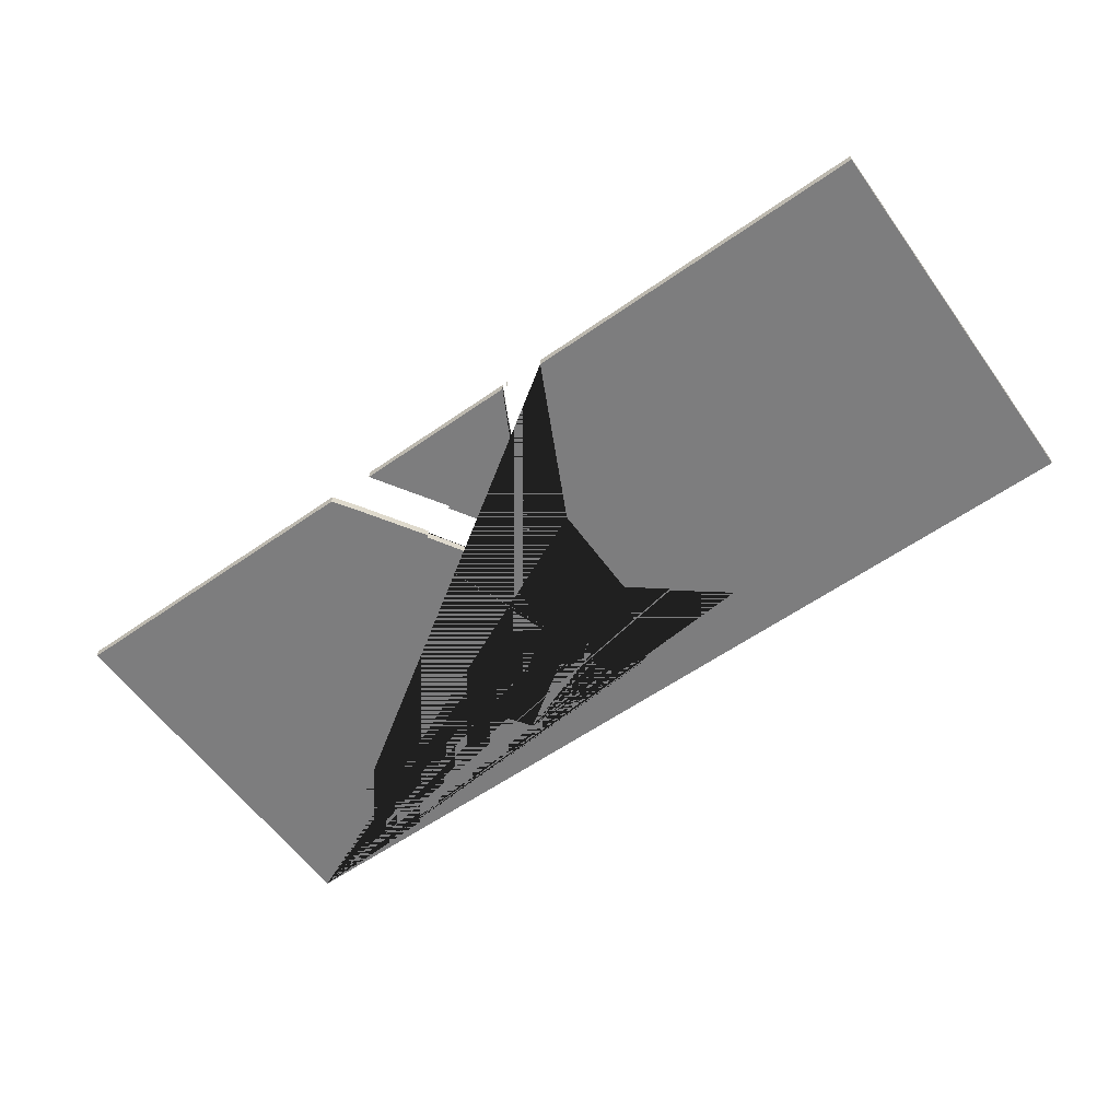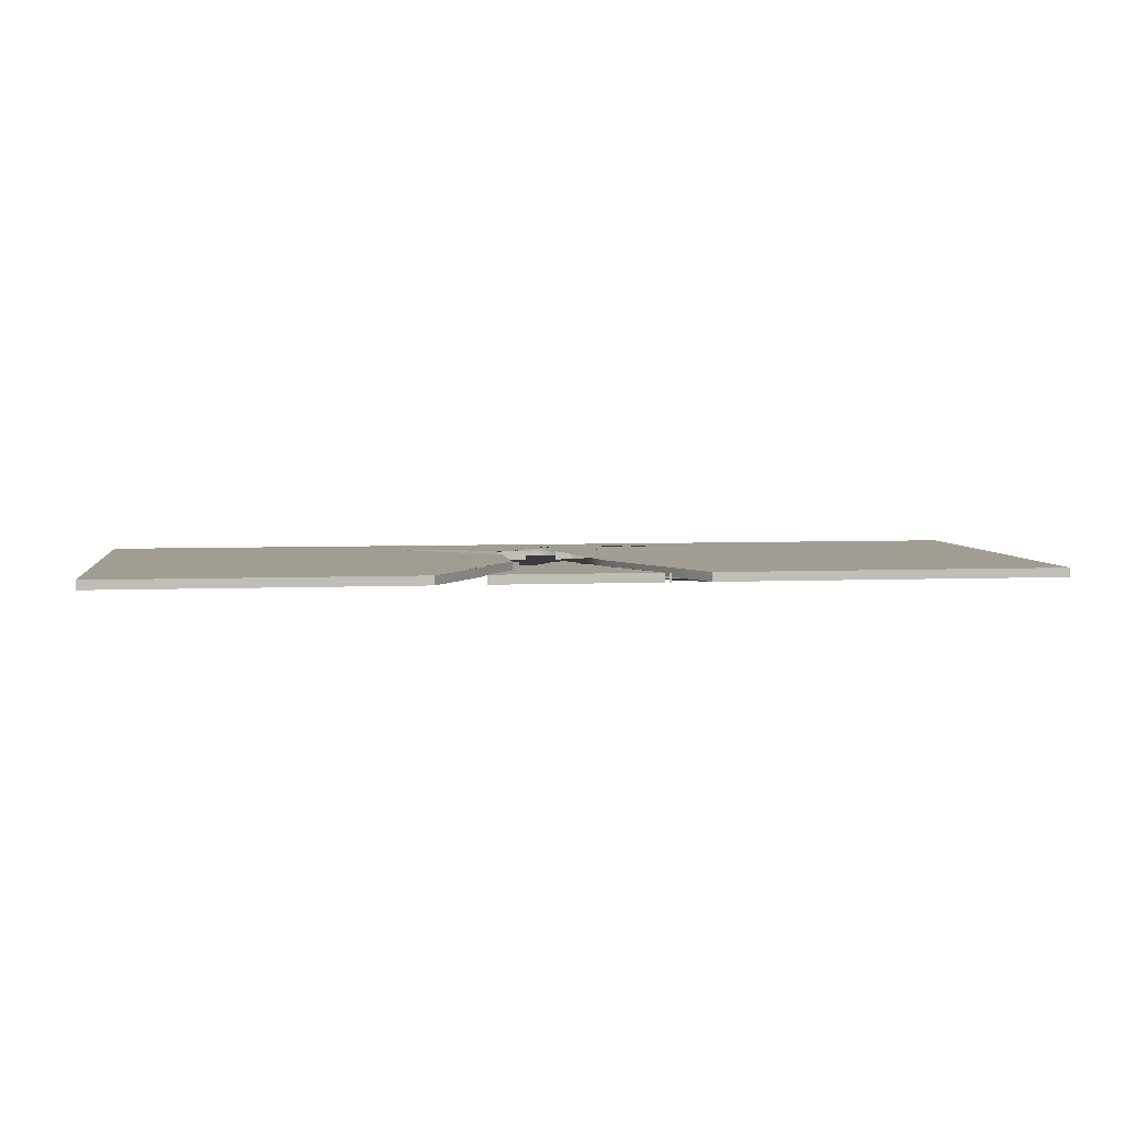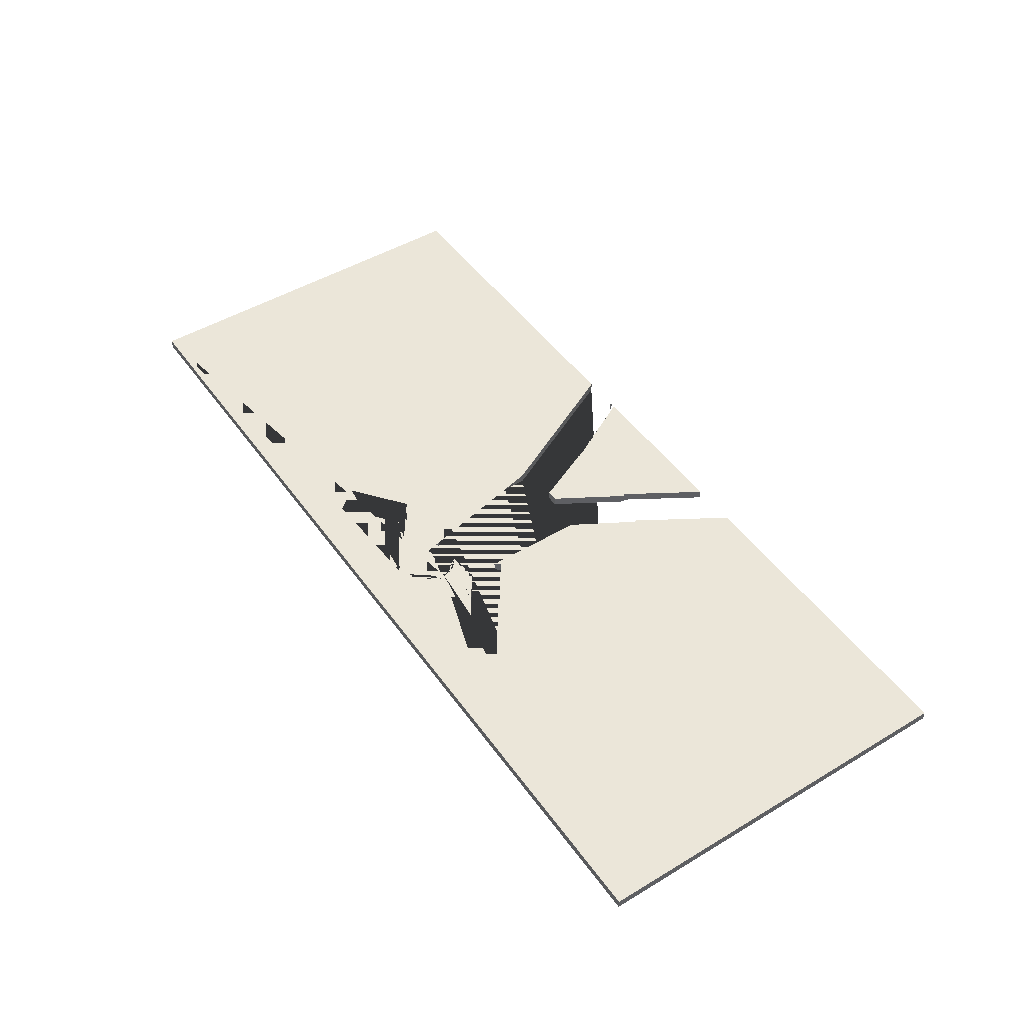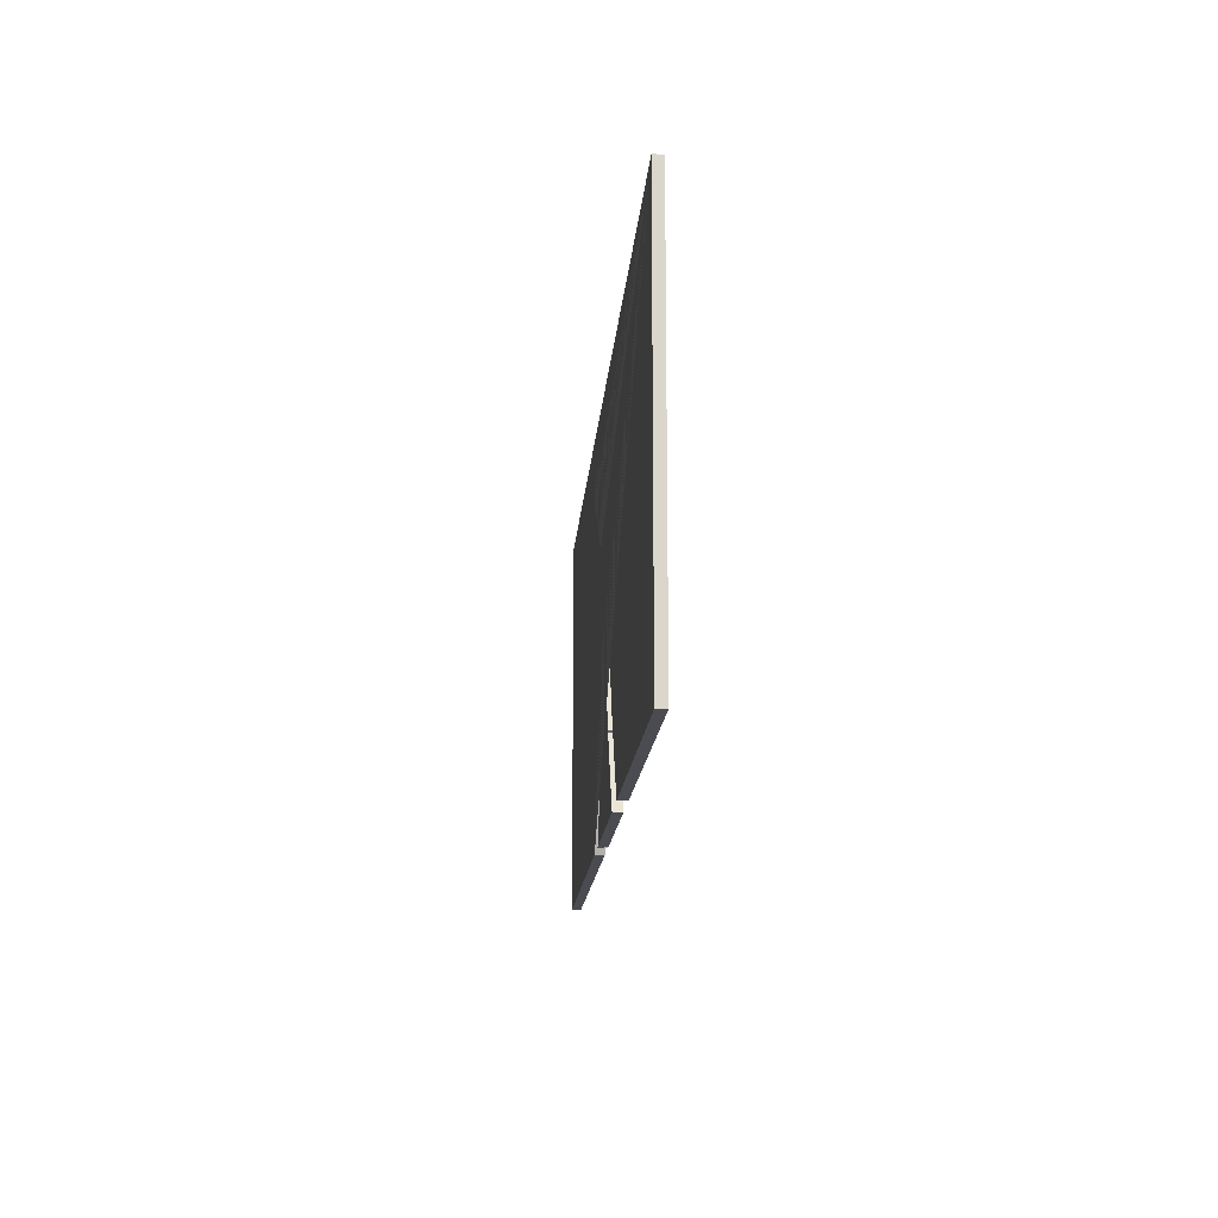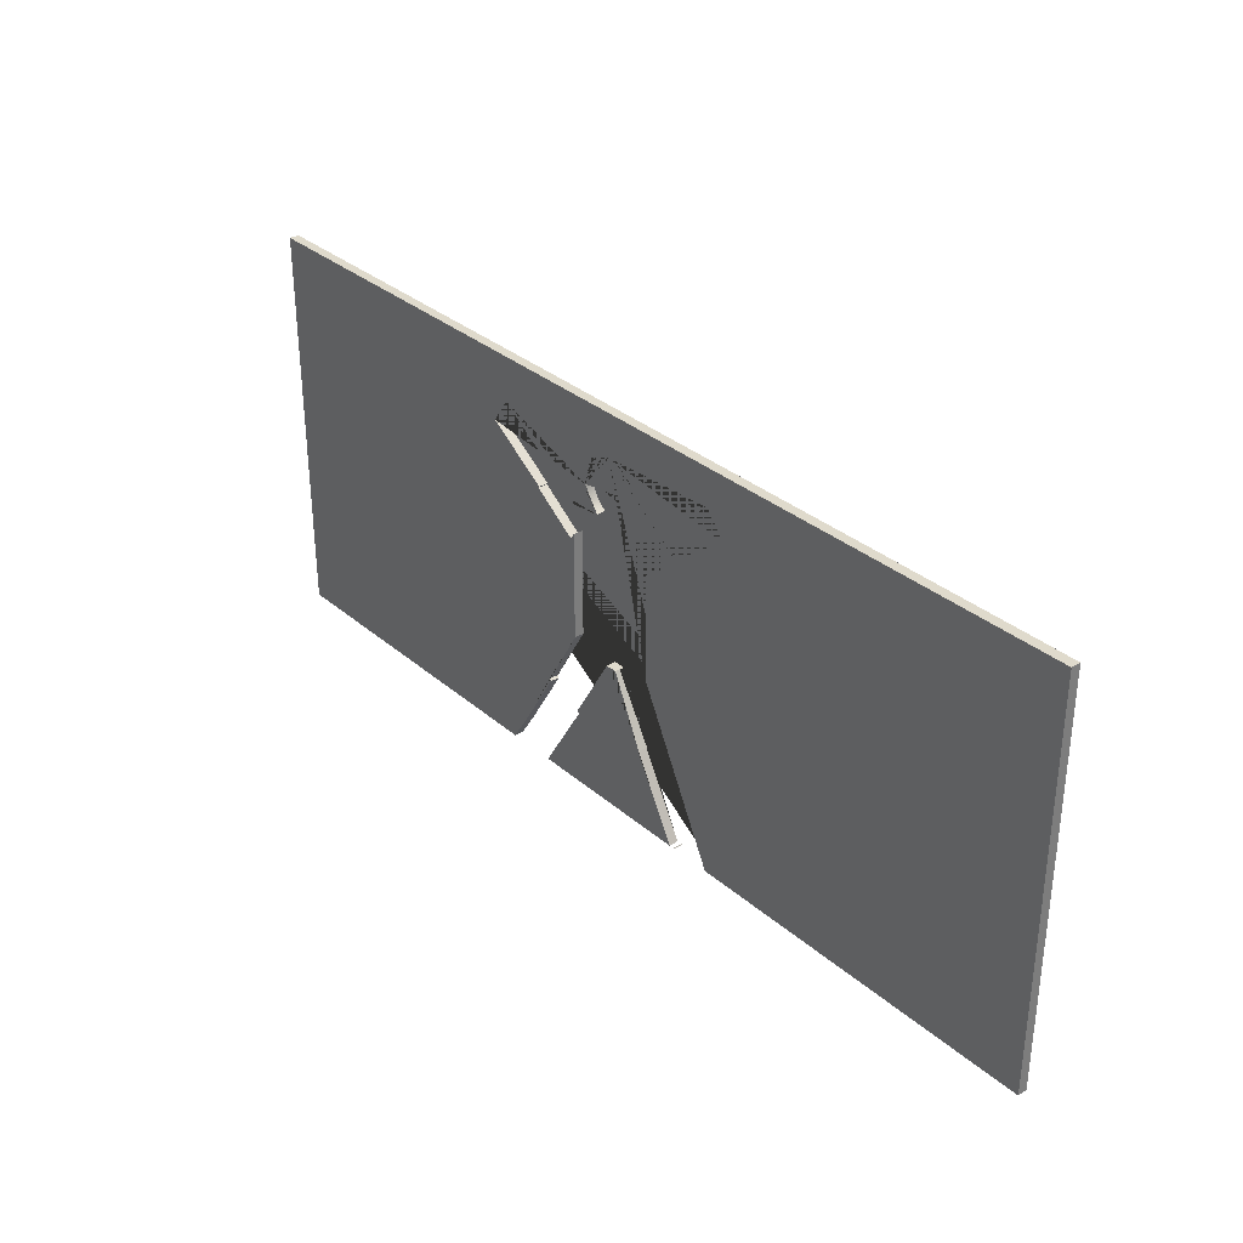
<metadata>
{"format":"obj","ext":"obj","renderer":"f3d","projection":"perspective","resolution":1024,"background":"white","views":[{"elev":-59.2,"azim":35.7,"up":"+Z"},{"elev":4.6,"azim":-8.2,"up":"+Z"},{"elev":48.0,"azim":-123.9,"up":"+Z"},{"elev":-15.3,"azim":-94.1,"up":"+Y"},{"elev":32.5,"azim":49.8,"up":"+Y"}]}
</metadata>
<code>
g default
v 0.2986 4.153 -8.987
v 0.298 4.154 -8.987
v 0.298 4.154 -8.958
v 0.04787 4.359 -8.932
v 0.02024 4.374 -8.932
v 0.02416 4.374 -8.94
v 0.2965 4.151 -8.987
v 0.04873 4.358 -8.932
v 0.02845 4.374 -8.967
v 0.05423 4.358 -8.967
v -0.01073 4.386 -8.932
v -0.01123 4.386 -8.932
v -0.03037 4.393 -8.958
v -0.002405 4.386 -8.949
v 0.000509 4.386 -8.967
v 0.02524 4.374 -8.987
v -0.03465 4.393 -8.949
v 0.003219 4.383 -8.987
v -0.002405 4.386 -8.985
v -0.003336 4.386 -8.987
v -0.04132 4.393 -8.943
v -0.05904 4.395 -8.967
v -0.04972 4.393 -8.938
v -0.05904 4.393 -8.937
v -0.02889 4.393 -8.967
v -0.06835 4.393 -8.938
v -0.03037 4.393 -8.976
v -0.07676 4.393 -8.943
v -0.03465 4.393 -8.985
v -0.03716 4.393 -8.987
v -0.0312 4.392 -8.987
v -0.08342 4.393 -8.949
v -0.05246 4.394 -8.987
v -0.04434 4.393 -8.987
v -0.08771 4.393 -8.958
v -0.05904 4.394 -8.987
v -0.06561 4.394 -8.987
v -0.08918 4.393 -8.967
v -0.07373 4.393 -8.987
v -0.08771 4.393 -8.976
v -0.08092 4.393 -8.987
v -0.08342 4.393 -8.985
v -0.08688 4.392 -8.987
v -0.1383 4.374 -8.932
v -0.1659 4.359 -8.932
v -0.1422 4.374 -8.94
v -0.1213 4.383 -8.987
v -0.1147 4.386 -8.987
v -0.1157 4.386 -8.985
v 2.788 2.329 -8.932
v 2.788 2.329 -8.987
v 2.788 4.633 -8.987
v 2.788 4.633 -8.932
v 0.03291 4.038 -8.932
v 0.04787 4.046 -8.932
v 0.03503 4.038 -8.937
v -0.1531 4.038 -8.937
v -0.1659 4.046 -8.932
v -0.151 4.038 -8.932
v -0.1579 4.038 -8.967
v -0.1668 4.047 -8.932
v -0.1723 4.047 -8.967
v -0.3421 3.839 -8.932
v -0.3371 3.842 -8.932
v -0.3371 3.846 -8.932
v -0.3371 3.84 -8.987
v -0.3442 3.836 -8.987
v -0.3371 3.846 -8.987
v 0.45 2.333 -8.932
v 0.4423 2.329 -8.932
v 0.4521 2.329 -8.932
v 0.4521 2.329 -8.987
v 0.4423 2.329 -8.987
v 0.45 2.333 -8.987
v 0.6444 4.425 -8.987
v 0.7504 4.29 -8.987
v 0.7504 4.29 -8.932
v 0.6444 4.425 -8.932
v 0.4363 4.044 -8.932
v 0.4368 4.044 -8.987
v -2.788 4.633 -8.932
v -2.788 4.633 -8.987
v 0.4437 4.034 -8.932
v 0.4452 4.033 -8.987
v 0.07172 4.339 -8.932
v 0.07722 4.339 -8.967
v 0.09136 4.316 -8.932
v 0.09686 4.316 -8.967
v 0.1072 4.29 -8.932
v 0.1127 4.29 -8.967
v 0.1187 4.262 -8.932
v 0.1242 4.262 -8.967
v 0.05102 4.358 -8.987
v 0.07402 4.339 -8.987
v 0.09365 4.316 -8.987
v 0.1095 4.29 -8.987
v 0.1258 4.233 -8.932
v 0.1313 4.233 -8.967
v -0.0338 4.39 -8.932
v 0.121 4.262 -8.987
v -0.04775 4.391 -8.932
v -0.05904 4.392 -8.932
v 0.1282 4.203 -8.932
v 0.1337 4.203 -8.967
v 0.1281 4.233 -8.987
v -0.07032 4.391 -8.932
v -0.08427 4.39 -8.932
v 0.1305 4.203 -8.987
v 0.1258 4.172 -8.932
v 0.1313 4.172 -8.967
v -0.1068 4.386 -8.932
v 0.1281 4.172 -8.987
v 0.1187 4.143 -8.932
v 0.1242 4.143 -8.967
v -0.1186 4.386 -8.967
v -0.1157 4.386 -8.949
v 0.219 3.862 -8.987
v 0.219 3.864 -8.932
v -0.1073 4.386 -8.932
v 0.121 4.143 -8.987
v 0.1072 4.115 -8.932
v 0.1127 4.115 -8.967
v -0.1465 4.374 -8.967
v 0.1095 4.115 -8.987
v 0.09136 4.089 -8.932
v 0.09686 4.089 -8.967
v -0.1691 4.358 -8.987
v -0.1433 4.374 -8.987
v -0.1723 4.358 -8.967
v 0.09365 4.089 -8.987
v -0.1668 4.358 -8.932
v -0.1898 4.339 -8.932
v -0.1953 4.339 -8.967
v 0.07172 4.066 -8.932
v 0.07722 4.066 -8.967
v -0.1921 4.339 -8.987
v 0.07402 4.066 -8.987
v -0.2094 4.316 -8.932
v -0.2149 4.316 -8.967
v 0.04873 4.047 -8.932
v 0.05423 4.047 -8.967
v -0.2117 4.316 -8.987
v 0.05102 4.047 -8.987
v -0.2252 4.29 -8.932
v -0.2307 4.29 -8.967
v 0.03987 4.038 -8.967
v 0.03667 4.038 -8.987
v 0.6868 2.329 -8.987
v 0.6868 2.329 -8.932
v -0.2275 4.29 -8.987
v -0.2368 4.262 -8.932
v -0.2423 4.262 -8.967
v -0.2391 4.262 -8.987
v -0.2439 4.233 -8.932
v -0.2494 4.233 -8.967
v -0.2462 4.233 -8.987
v -0.2462 4.203 -8.932
v -0.2517 4.203 -8.967
v -0.2485 4.203 -8.987
v -0.2439 4.172 -8.932
v -0.2494 4.172 -8.967
v -0.2368 4.143 -8.932
v -0.2423 4.143 -8.967
v -0.2462 4.172 -8.987
v -0.2252 4.115 -8.932
v -0.2307 4.115 -8.967
v -0.2391 4.143 -8.987
v -0.2094 4.089 -8.932
v -0.2149 4.089 -8.967
v -0.1898 4.066 -8.932
v -0.1953 4.066 -8.967
v -0.2275 4.115 -8.987
v -0.2117 4.089 -8.987
v -0.1547 4.038 -8.987
v -0.1691 4.047 -8.987
v -0.1921 4.066 -8.987
v 0.219 3.248 -8.932
v 0.219 3.248 -8.987
v -0.3371 4.038 -8.932
v -0.3371 4.019 -8.932
v -0.3371 4.019 -8.987
v -0.3371 4.038 -8.987
v -0.5084 4.142 -8.932
v -0.5084 4.142 -8.987
v -0.5098 4.14 -8.932
v -0.5098 4.14 -8.987
v -0.8652 4.382 -8.932
v -0.8652 4.382 -8.987
v -0.9619 4.24 -8.987
v -0.9619 4.24 -8.932
v -0.6156 3.992 -8.987
v -0.61 4 -8.987
v -0.61 4 -8.932
v -0.6156 3.992 -8.932
v -0.05024 3.165 -8.987
v -0.01528 3.185 -8.987
v -0.01528 3.185 -8.932
v -0.05024 3.165 -8.932
v -0.08277 3.185 -8.932
v -0.08277 3.185 -8.987
v 0.1686 2.789 -8.987
v 0.1686 2.789 -8.932
v 0.1646 2.787 -8.987
v 0.1646 2.787 -8.932
v 0.4146 2.329 -8.932
v 0.4146 2.329 -8.987
v -0.3242 2.78 -8.932
v -0.3242 2.78 -8.987
v -0.5565 2.862 -8.987
v -0.3371 3.231 -8.987
v -0.3371 3.231 -8.932
v -0.5565 2.862 -8.932
v -0.3105 2.771 -8.932
v -0.3105 2.771 -8.987
v 0.3295 4.178 -8.932
v -0.5432 2.854 -8.987
v -0.5432 2.854 -8.932
v -0.5821 2.329 -8.987
v -0.5821 2.329 -8.932
v -0.7726 2.481 -8.987
v -0.7726 2.481 -8.932
v -0.8707 2.329 -8.987
v -0.8707 2.329 -8.932
v -2.788 2.329 -8.987
v -2.788 2.329 -8.932
v 0.146 4.038 -8.987
v 0.1433 4.038 -8.932
v -0.3622 3.81 -8.987
v -0.3622 3.81 -8.932
v -0.3739 3.819 -8.932
v -0.3727 3.818 -8.987
g pasted__pasted__pCube33
f 1 2 3
f 4 5 6
f 7 2 1
f 8 4 6 9 10
f 11 12 17 13 14
f 18 16 9 15 19
f 20 18 19
f 21 22 17
f 23 22 21
f 17 22 13
f 24 22 23
f 13 22 25
f 26 22 24
f 25 22 27
f 28 22 26
f 27 22 29
f 30 31 29
f 32 22 28
f 33 34 22
f 35 22 32
f 36 33 22
f 37 36 22
f 38 22 35
f 39 37 22
f 40 22 38
f 41 39 22 42
f 42 22 40
f 43 41 42
f 44 45 46
f 47 48 49
f 50 51 52 53
f 54 55 56
f 57 58 59
f 61 58 57 60 62
f 63 64 65
f 66 67 68
f 69 70 71
f 72 73 74
f 75 76 77 78
f 79 77 76 80
f 81 53 52 82
f 83 79 80 84
f 85 8 10 86
f 87 85 86 88
f 89 87 88 90
f 5 11 14 6
f 91 89 90 92
f 6 14 15 9
f 93 94 86 10
f 94 95 88 86
f 16 93 10 9
f 95 96 90 88
f 97 91 92 98
f 12 99 21 17
f 96 100 92 90
f 14 13 25 15
f 99 101 23 21
f 101 102 24 23
f 15 25 27 19
f 103 97 98 104
f 100 105 98 92
f 102 106 26 24
f 106 107 28 26
f 105 108 104 98
f 34 30 29 22
f 109 103 104 110
f 107 111 32 28
f 108 112 110 104
f 113 109 110 114
f 115 38 35 116
f 84 117 118 83
f 119 44 46 116
f 49 40 38 115
f 112 120 114 110
f 121 113 114 122
f 123 115 116 46
f 120 124 122 114
f 125 121 122 126
f 127 128 123 129
f 124 130 126 122
f 131 132 133 129
f 134 125 126 135
f 136 127 129 133
f 130 137 135 126
f 132 138 139 133
f 140 134 135 141
f 142 136 133 139
f 137 143 141 135
f 138 144 145 139
f 146 141 143 147
f 148 51 50 149
f 150 142 139 145
f 144 151 152 145
f 153 150 145 152
f 151 154 155 152
f 156 153 152 155
f 154 157 158 155
f 159 156 155 158
f 157 160 161 158
f 160 162 163 161
f 164 159 158 161
f 162 165 166 163
f 167 164 161 163
f 165 168 169 166
f 170 61 62 171
f 168 170 171 169
f 172 167 163 166
f 173 172 166 169
f 174 175 62 60
f 175 176 171 62
f 176 173 169 171
f 177 118 117 178
f 179 180 181 182
f 180 183 184 181
f 183 185 186 184
f 185 187 188 186
f 189 188 187 190
f 191 192 193 194
f 192 189 190 193
f 148 149 177 178
f 195 196 197 198
f 199 197 196 200
f 201 195 198 202
f 203 201 202 204
f 204 205 206 203
f 71 72 74 69
f 207 199 200 208
f 74 73 70 69
f 73 72 71 70
f 209 210 211 212
f 213 207 208 214
f 3 2 75 78 215
f 216 209 212 217
f 218 206 205 219
f 214 218 219 213
f 220 216 217 221
f 31 20 19 27 29
f 35 32 111 119 116
f 48 43 42 40 49
f 222 220 221 223
f 128 47 49 115 123
f 123 46 45 131 129
f 56 55 140 141 146
f 224 225 81 82
f 223 225 224 222
f 226 7 1 3 215 227
f 227 54 56 146 147 226
f 182 174 60 57 59 179
f 68 67 228 229 63 65
f 194 230 229 228 231 191
f 210 66 68 65 64 211
f 225 230 194 193 190 81
f 82 189 192 191 231 224
f 202 198 197 199 207 213 219 205 204
f 206 218 214 208 200 196 195 201 203
f 186 188 167 172 173 176 175 174 182 181 184
f 221 217 212 211 64 63 229 230 225 223
f 222 224 231 228 67 66 210 209 216 220
f 59 58 61 170 168 165 162 160 187 185 183 180 179
f 215 78 91 97 103 109 113 121 125 134 140 55 54 227
f 226 147 143 137 130 124 120 112 108 105 100 96 95 75 2 7
f 160 157 154 151 144 138 132 131 45 44 119 111 107 106 102 53 81 190 187
f 102 101 99 12 11 5 4 8 85 87 89 91 78 77 79 83 118 177 149 50 53
f 188 189 82 36 37 39 41 43 48 47 128 127 136 142 150 153 156 159 164 167
f 82 52 51 148 178 117 84 80 76 75 95 94 93 16 18 20 31 30 34 33 36

</code>
